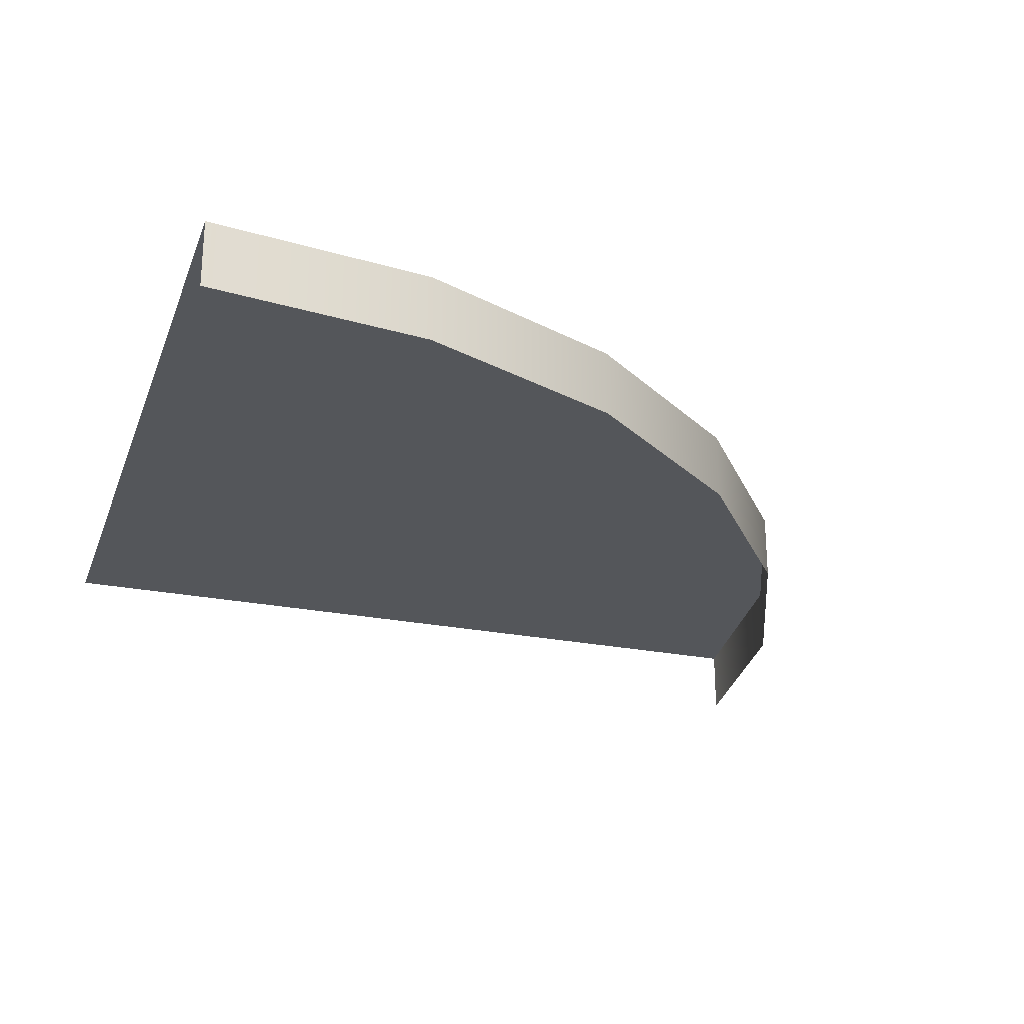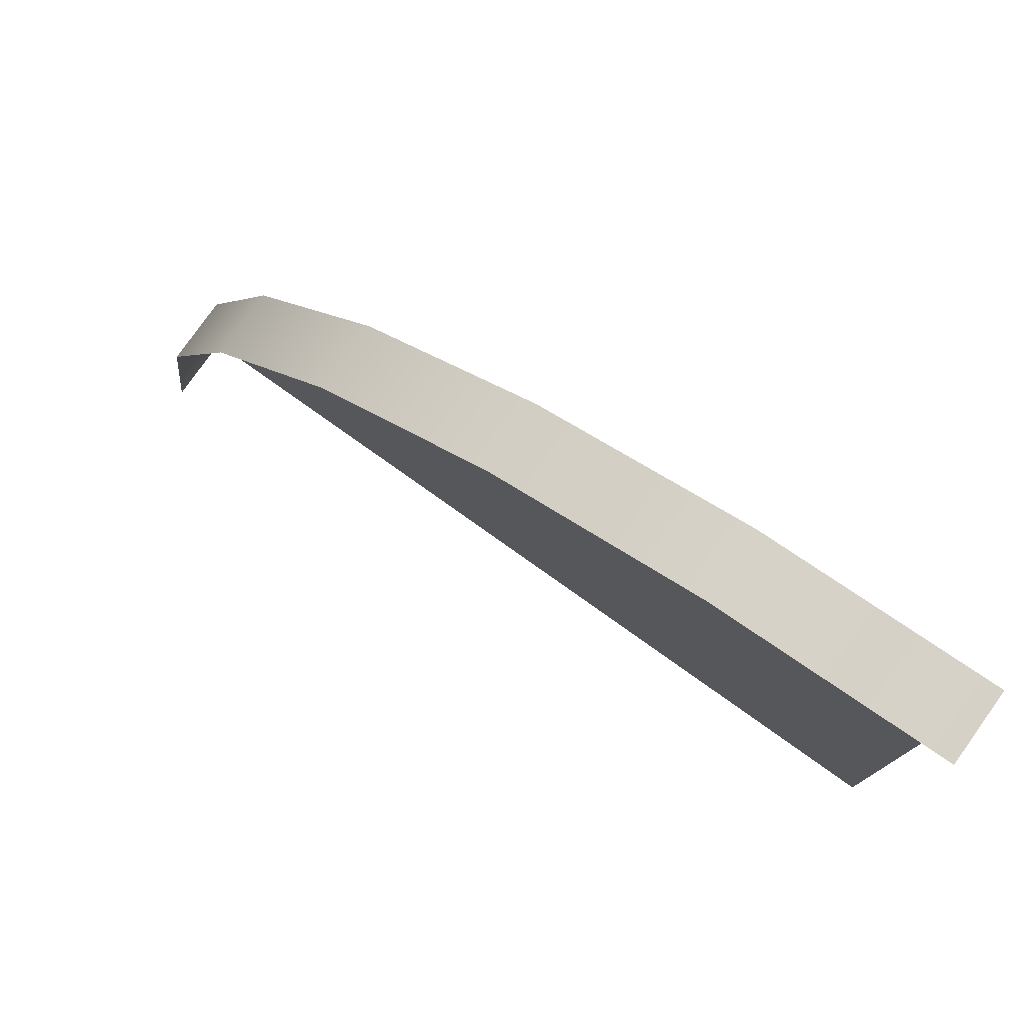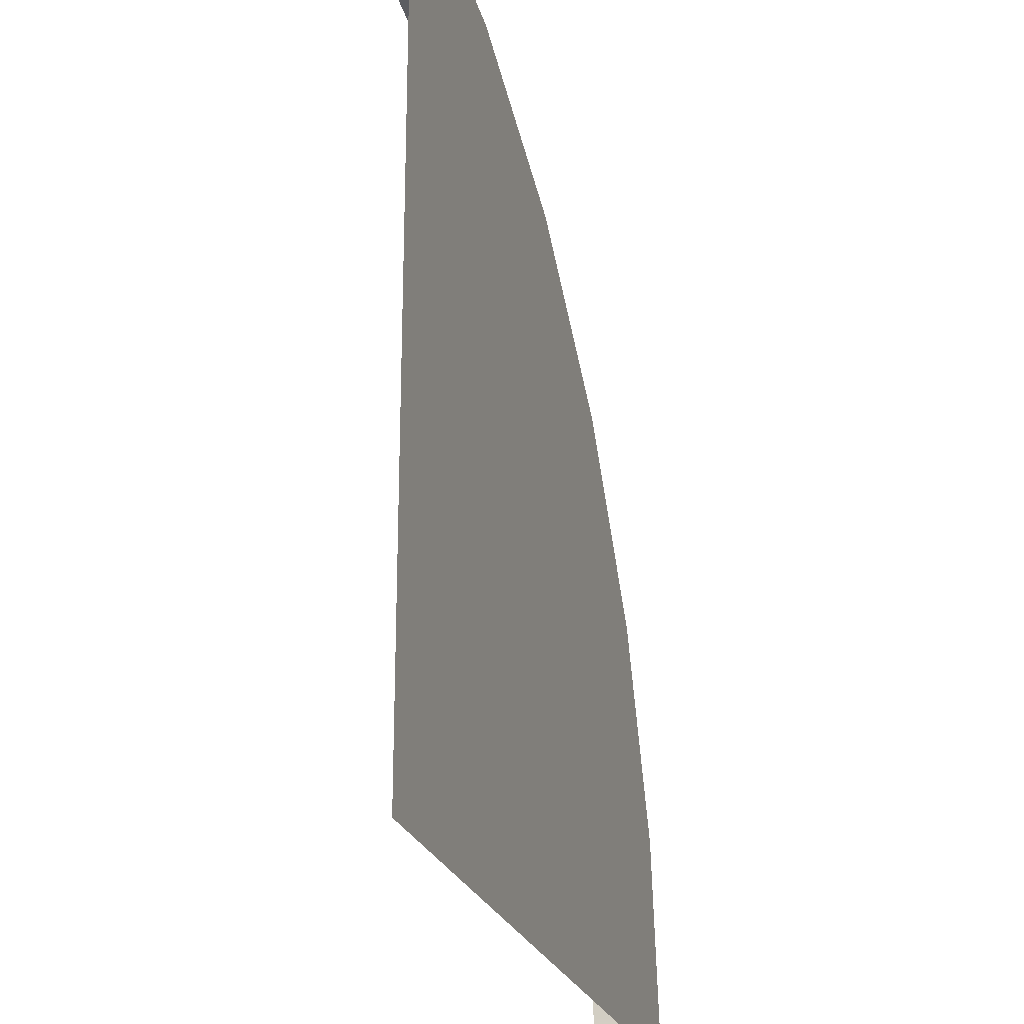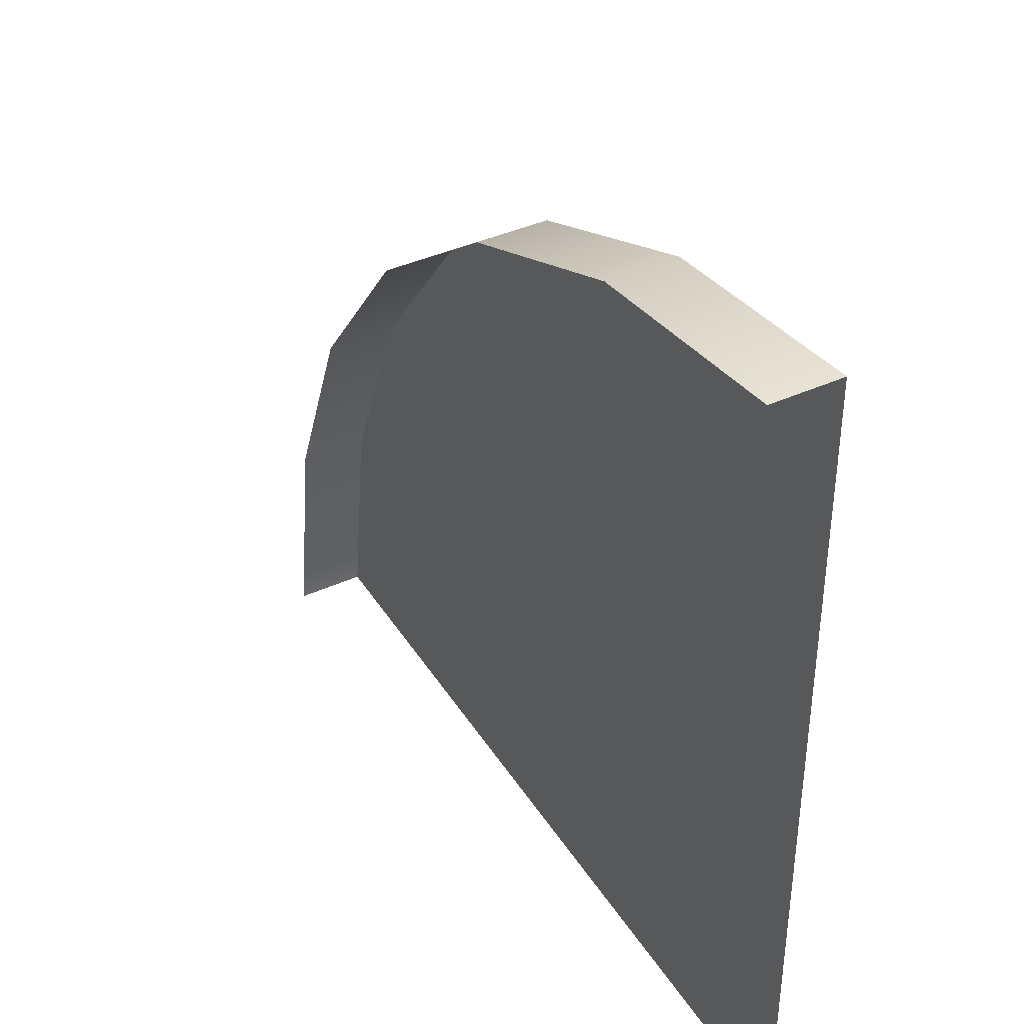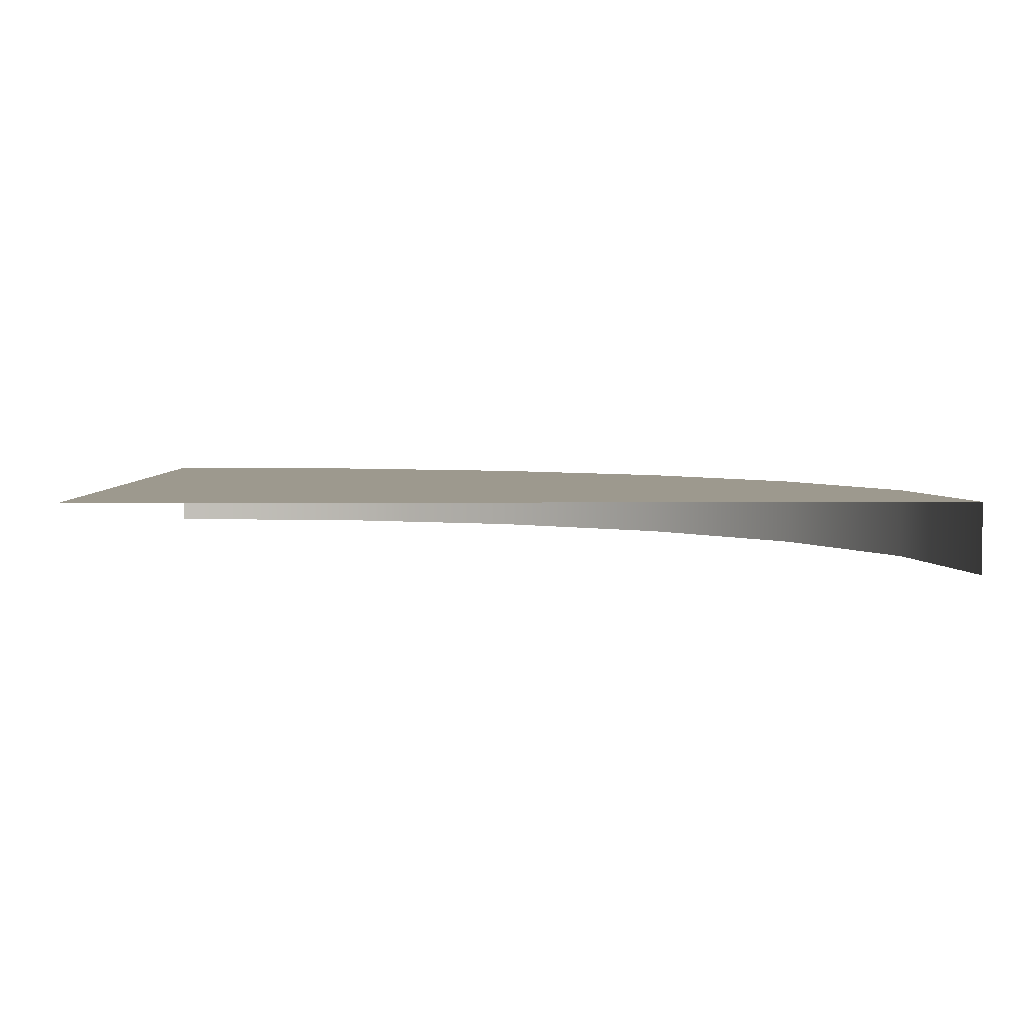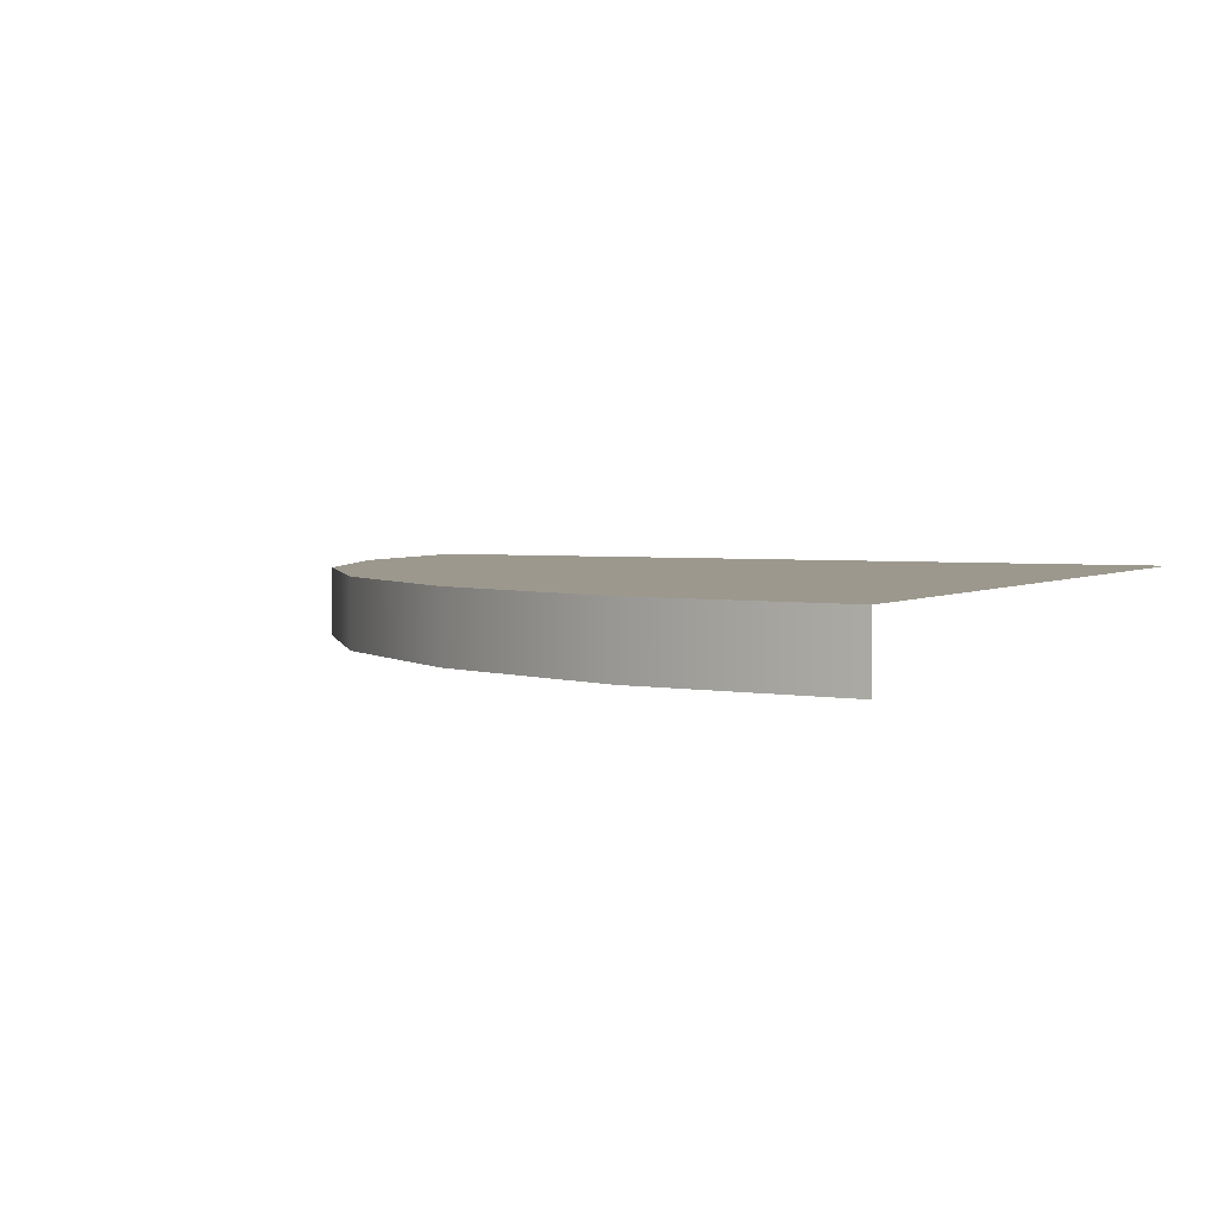
<metadata>
{"format":"obj","ext":"obj","renderer":"f3d","projection":"perspective","resolution":1024,"background":"white","views":[{"elev":-25.6,"azim":-107.7,"up":"+Y"},{"elev":78.9,"azim":35.4,"up":"+Z"},{"elev":-24.3,"azim":106.0,"up":"+Z"},{"elev":40.2,"azim":60.7,"up":"+Z"},{"elev":3.4,"azim":178.7,"up":"+Y"},{"elev":3.1,"azim":26.8,"up":"+Y"}]}
</metadata>
<code>
g default
v -16.98 6.266 0
v 0 6.266 0
v 0 6.266 19.61
v -16.98 6.266 9.803
v -55.45 6.266 55.45
v -54.88 6.266 31.68
v -36.58 6.266 43.76
v -39.21 6.266 67.92
v -16.98 6.266 29.41
v -18.29 6.266 51.29
v -33.96 6.266 19.61
v -39.21 -2e-06 67.92
v -55.45 0 55.45
v 0 6.266 39.21
v -20.3 6.266 75.75
v 0 6.266 58.82
v -20.3 -2e-06 75.75
v 0 6.266 78.42
v 0 -0 78.42
v -33.96 6.266 8e-06
v -67.92 -2e-06 39.21
v -67.92 6.266 39.21
v -56.19 6.266 9.803
v -33.96 6.266 0
v -33.96 6.266 0
v -75.75 6.266 20.3
v -75.75 -2e-06 20.3
v -78.42 6.266 8e-06
v -54.88 6.266 0
v -78.42 6.266 0
v -78.42 0 8e-06
v -78.42 -0 0
g Pizza03
f 1 4 3 2
f 5 8 7 6
f 9 11 7 10
f 8 5 13 12
f 3 4 9 14
f 7 8 15 10
f 14 9 10 16
f 15 8 12 17
f 16 10 15 18
f 18 15 17 19
f 20 11 9 4
f 5 22 21 13
f 7 11 23 6
f 24 20 25
f 25 20 4 1
f 26 22 5 6
f 22 26 27 21
f 23 28 26 6
f 29 23 11 20 24
f 30 28 23 29
f 26 28 31 27
f 32 31 28 30

</code>
